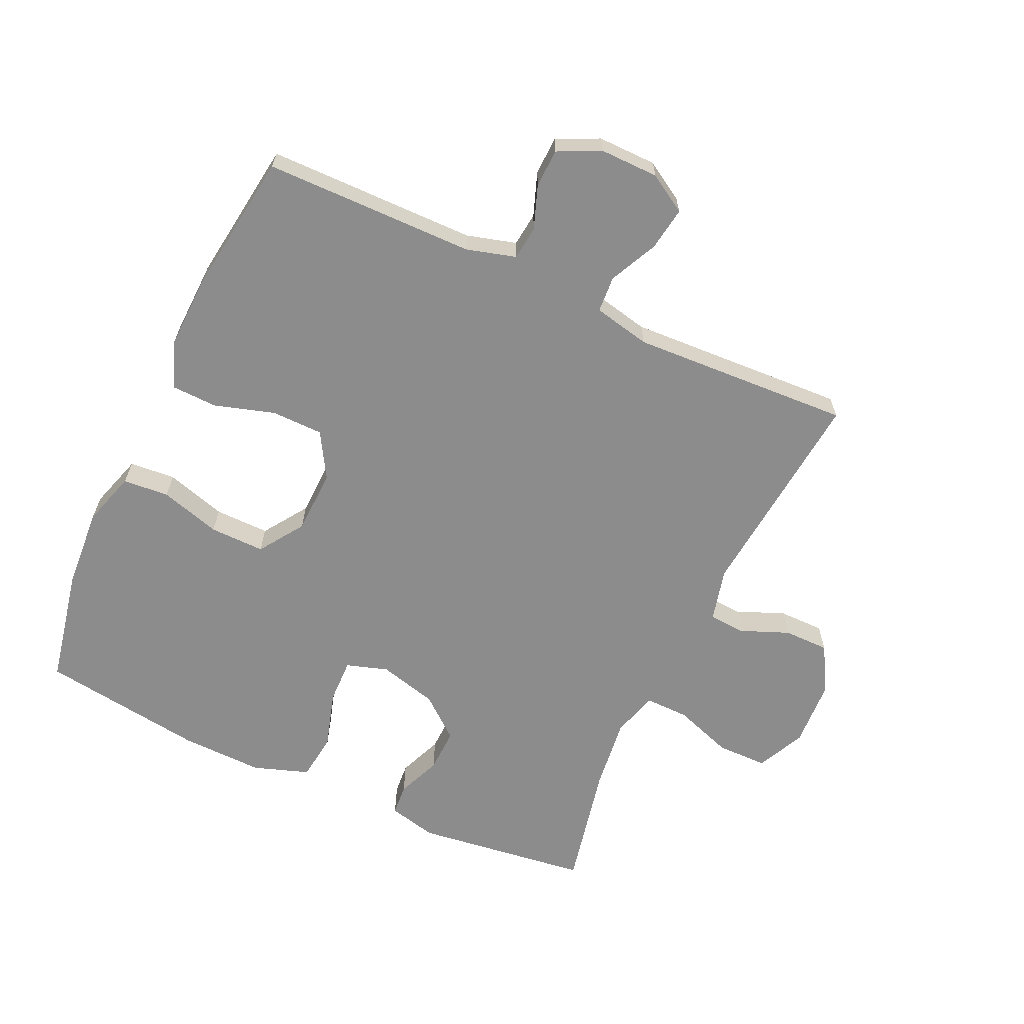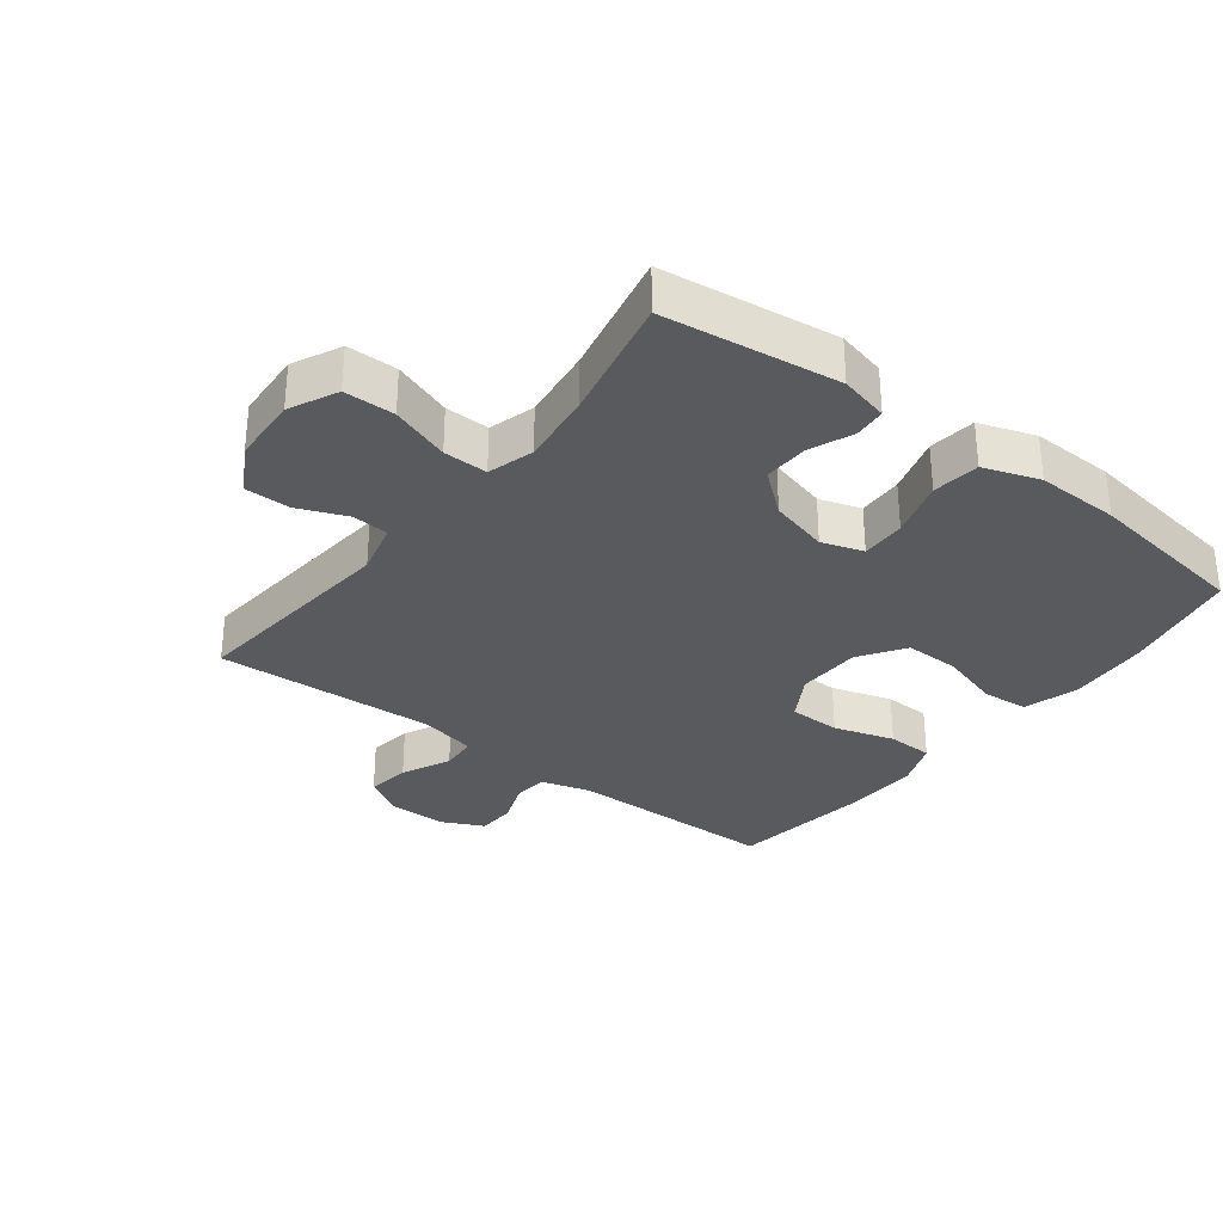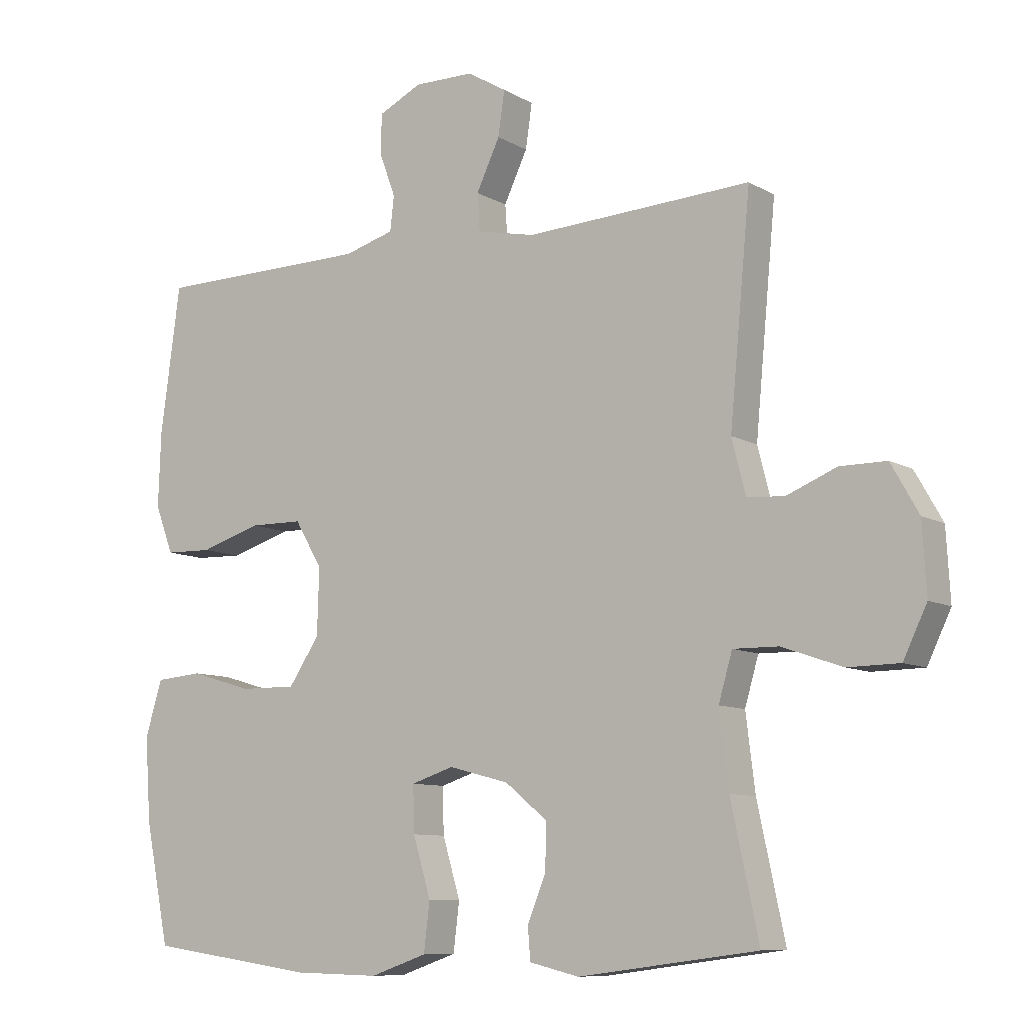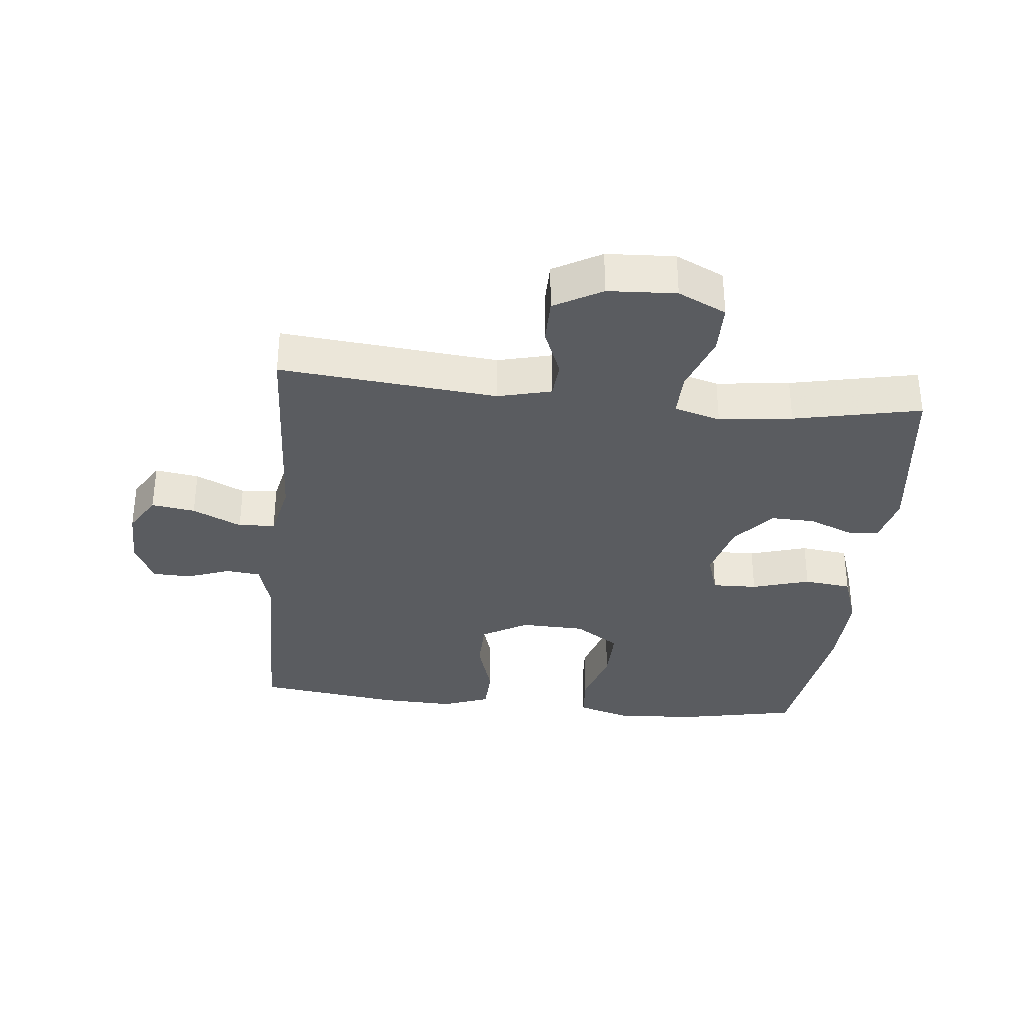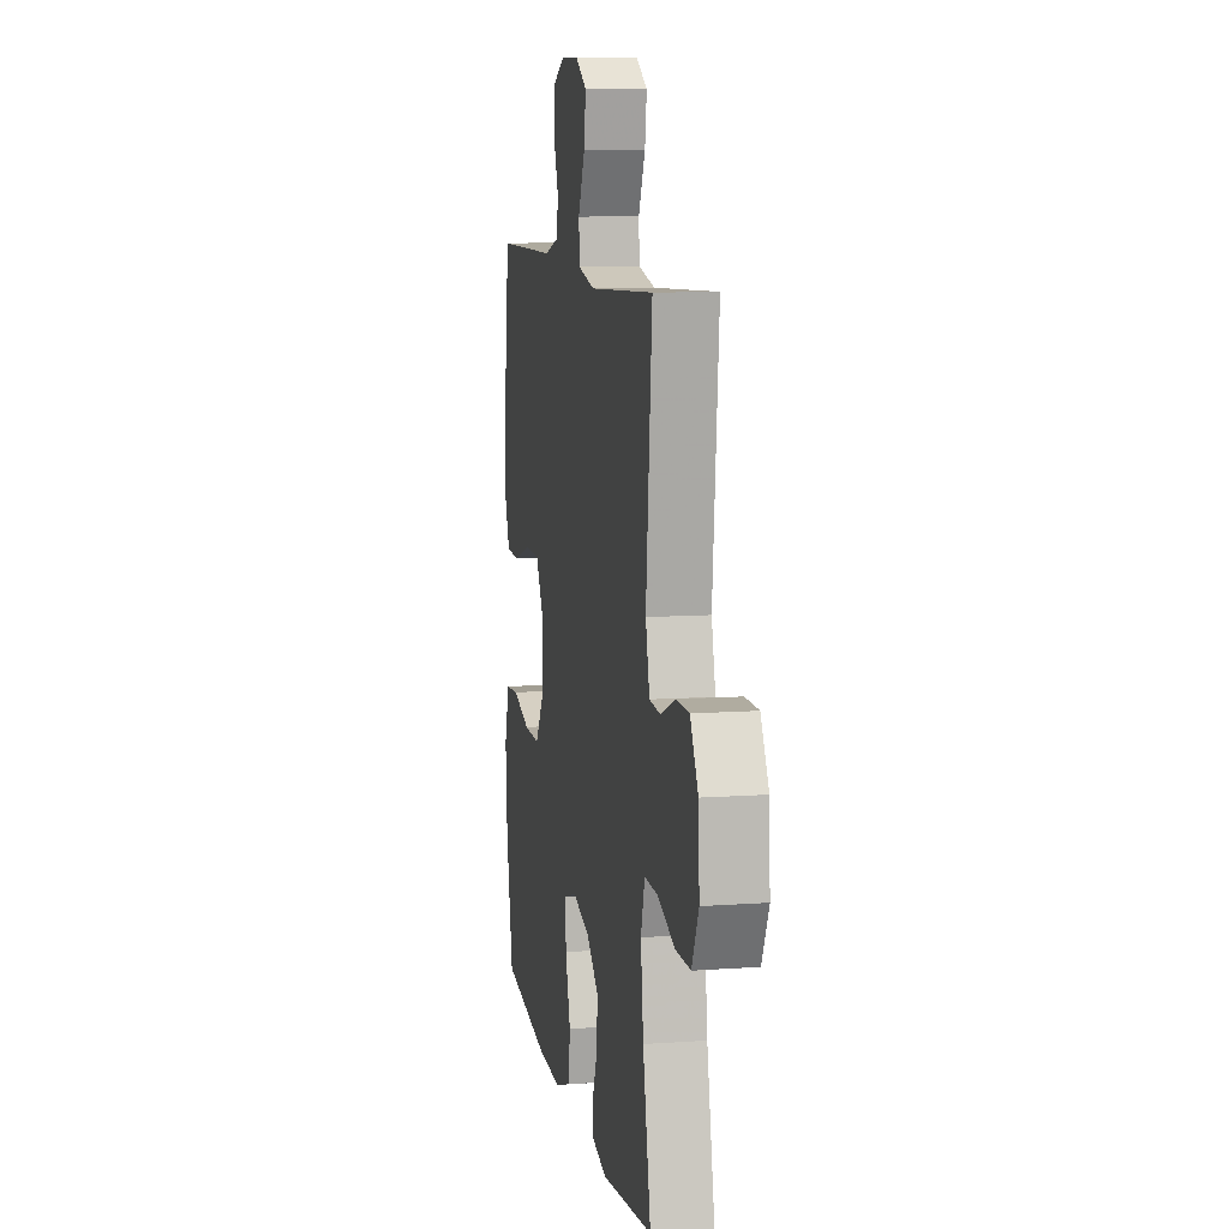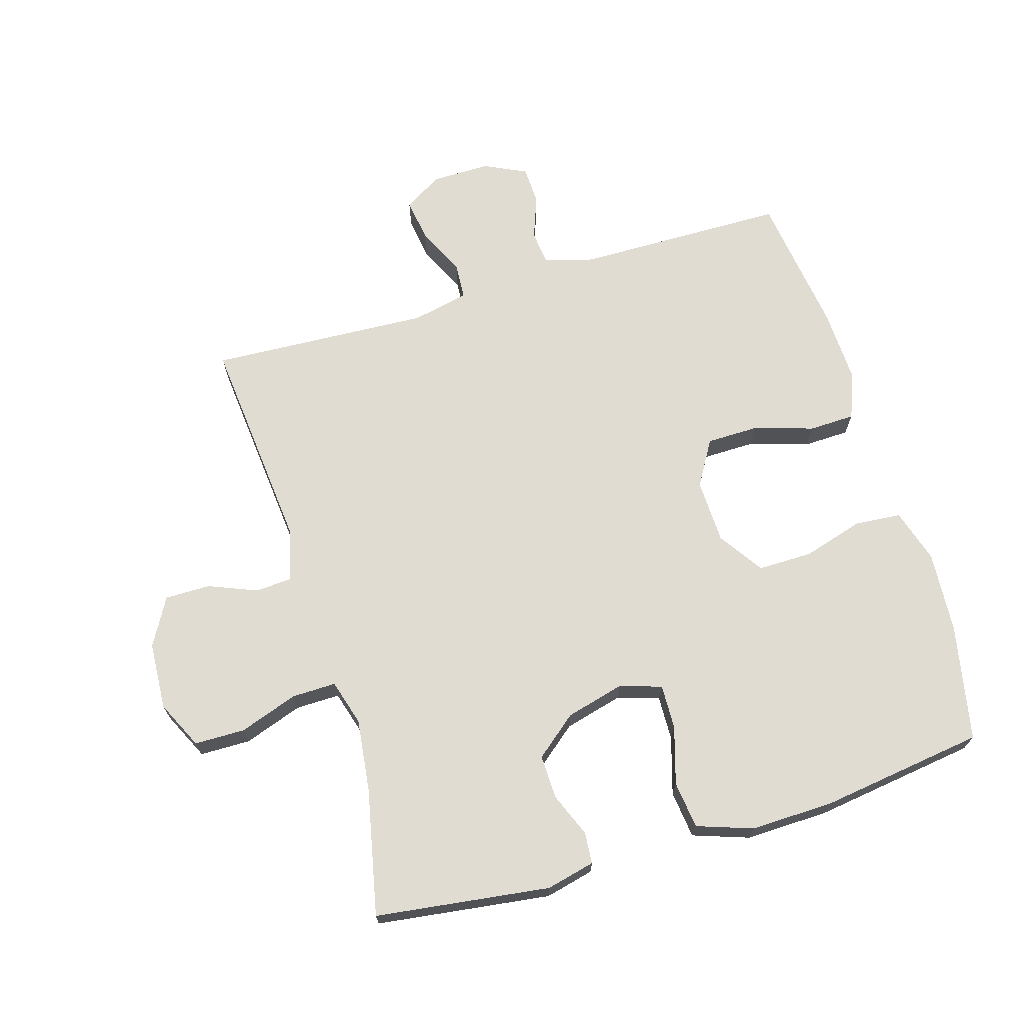
<metadata>
{"format":"obj","ext":"obj","renderer":"f3d","projection":"perspective","resolution":1024,"background":"white","views":[{"elev":-64.2,"azim":-24.9,"up":"+Y"},{"elev":-31.7,"azim":142.4,"up":"+Y"},{"elev":-9.2,"azim":34.3,"up":"+Z"},{"elev":-33.6,"azim":84.0,"up":"+Y"},{"elev":9.9,"azim":79.6,"up":"+Z"},{"elev":69.1,"azim":163.3,"up":"+Y"}]}
</metadata>
<code>
v 0.5 0.07 0.5
v 0.468 0.07 0.162
v 0.489 0.07 0.079
v 0.546 0.07 0.075
v 0.622 0.07 0.106
v 0.693 0.07 0.106
v 0.735 0.07 0.032
v 0.741 0.07 -0.074
v 0.705 0.07 -0.149
v 0.626 0.07 -0.15
v 0.534 0.07 -0.118
v 0.465 0.07 -0.117
v 0.444 0.07 -0.189
v 0.458 0.07 -0.303
v 0.5 0.07 -0.5
v 0.227 0.07 -0.536
v 0.151 0.07 -0.518
v 0.147 0.07 -0.469
v 0.175 0.07 -0.4
v 0.177 0.07 -0.331
v 0.112 0.07 -0.278
v 0.02 0.07 -0.254
v -0.045 0.07 -0.275
v -0.043 0.07 -0.345
v -0.016 0.07 -0.435
v -0.025 0.07 -0.509
v -0.112 0.07 -0.539
v -0.242 0.07 -0.536
v -0.5 0.07 -0.5
v -0.537 0.07 -0.318
v -0.546 0.07 -0.19
v -0.52 0.07 -0.105
v -0.448 0.07 -0.099
v -0.353 0.07 -0.127
v -0.267 0.07 -0.128
v -0.22 0.07 -0.058
v -0.217 0.07 0.043
v -0.259 0.07 0.114
v -0.34 0.07 0.115
v -0.434 0.07 0.086
v -0.506 0.07 0.088
v -0.534 0.07 0.161
v -0.53 0.07 0.276
v -0.5 0.07 0.5
v -0.17 0.07 0.504
v -0.093 0.07 0.526
v -0.087 0.07 0.579
v -0.112 0.07 0.647
v -0.11 0.07 0.707
v -0.044 0.07 0.739
v 0.048 0.07 0.738
v 0.108 0.07 0.702
v 0.098 0.07 0.634
v 0.062 0.07 0.558
v 0.066 0.07 0.501
v 0.155 0.07 0.482
v 0.5 0 0.5
v 0.468 0 0.162
v 0.489 0 0.079
v 0.546 0 0.075
v 0.622 0 0.106
v 0.693 0 0.106
v 0.735 0 0.032
v 0.741 0 -0.074
v 0.705 0 -0.149
v 0.626 0 -0.15
v 0.534 0 -0.118
v 0.465 0 -0.117
v 0.444 0 -0.189
v 0.458 0 -0.303
v 0.5 0 -0.5
v 0.227 0 -0.536
v 0.151 0 -0.518
v 0.147 0 -0.469
v 0.175 0 -0.4
v 0.177 0 -0.331
v 0.112 0 -0.278
v 0.02 0 -0.254
v -0.045 0 -0.275
v -0.043 0 -0.345
v -0.016 0 -0.435
v -0.025 0 -0.509
v -0.112 0 -0.539
v -0.242 0 -0.536
v -0.5 0 -0.5
v -0.537 0 -0.318
v -0.546 0 -0.19
v -0.52 0 -0.105
v -0.448 0 -0.099
v -0.353 0 -0.127
v -0.267 0 -0.128
v -0.22 0 -0.058
v -0.217 0 0.043
v -0.259 0 0.114
v -0.34 0 0.115
v -0.434 0 0.086
v -0.506 0 0.088
v -0.534 0 0.161
v -0.53 0 0.276
v -0.5 0 0.5
v -0.17 0 0.504
v -0.093 0 0.526
v -0.087 0 0.579
v -0.112 0 0.647
v -0.11 0 0.707
v -0.044 0 0.739
v 0.048 0 0.738
v 0.108 0 0.702
v 0.098 0 0.634
v 0.062 0 0.558
v 0.066 0 0.501
v 0.155 0 0.482
f 52 53 54
f 51 52 54
f 50 51 54
f 49 50 54
f 48 49 54
f 47 48 54
f 46 47 54 55
f 45 46 55 56
f 44 45 56
f 43 44 56
f 42 43 56
f 41 42 56
f 40 41 56
f 39 40 56
f 32 33 34
f 31 32 34
f 30 31 34
f 29 30 34
f 28 29 34
f 27 28 34
f 26 27 34
f 25 26 34
f 24 25 34
f 23 24 34 35
f 22 23 35 36
f 17 18 19
f 16 17 19
f 15 16 19
f 14 15 19
f 13 14 19 20
f 12 13 20 21
f 9 10 11
f 8 9 11
f 7 8 11
f 6 7 11
f 5 6 11
f 4 5 11
f 3 4 11 12
f 22 36 37
f 21 22 37
f 12 21 37
f 3 12 37
f 2 3 37
f 2 37 38
f 1 2 38
f 56 1 38
f 38 39 56
f 110 109 108
f 110 108 107
f 110 107 106
f 110 106 105
f 110 105 104
f 110 104 103
f 111 110 103 102
f 112 111 102 101
f 112 101 100
f 112 100 99
f 112 99 98
f 112 98 97
f 112 97 96
f 112 96 95
f 90 89 88
f 90 88 87
f 90 87 86
f 90 86 85
f 90 85 84
f 90 84 83
f 90 83 82
f 90 82 81
f 90 81 80
f 91 90 80 79
f 92 91 79 78
f 75 74 73
f 75 73 72
f 75 72 71
f 75 71 70
f 76 75 70 69
f 77 76 69 68
f 67 66 65
f 67 65 64
f 67 64 63
f 67 63 62
f 67 62 61
f 67 61 60
f 68 67 60 59
f 93 92 78
f 93 78 77
f 93 77 68
f 93 68 59
f 93 59 58
f 94 93 58
f 94 58 57
f 94 57 112
f 112 95 94
f 1 57 58 2
f 2 58 59 3
f 3 59 60 4
f 4 60 61 5
f 5 61 62 6
f 6 62 63 7
f 7 63 64 8
f 8 64 65 9
f 9 65 66 10
f 10 66 67 11
f 11 67 68 12
f 12 68 69 13
f 13 69 70 14
f 14 70 71 15
f 15 71 72 16
f 16 72 73 17
f 17 73 74 18
f 18 74 75 19
f 19 75 76 20
f 20 76 77 21
f 21 77 78 22
f 22 78 79 23
f 23 79 80 24
f 24 80 81 25
f 25 81 82 26
f 26 82 83 27
f 27 83 84 28
f 28 84 85 29
f 29 85 86 30
f 30 86 87 31
f 31 87 88 32
f 32 88 89 33
f 33 89 90 34
f 34 90 91 35
f 35 91 92 36
f 36 92 93 37
f 37 93 94 38
f 38 94 95 39
f 39 95 96 40
f 40 96 97 41
f 41 97 98 42
f 42 98 99 43
f 43 99 100 44
f 44 100 101 45
f 45 101 102 46
f 46 102 103 47
f 47 103 104 48
f 48 104 105 49
f 49 105 106 50
f 50 106 107 51
f 51 107 108 52
f 52 108 109 53
f 53 109 110 54
f 54 110 111 55
f 55 111 112 56
f 56 112 57 1

</code>
